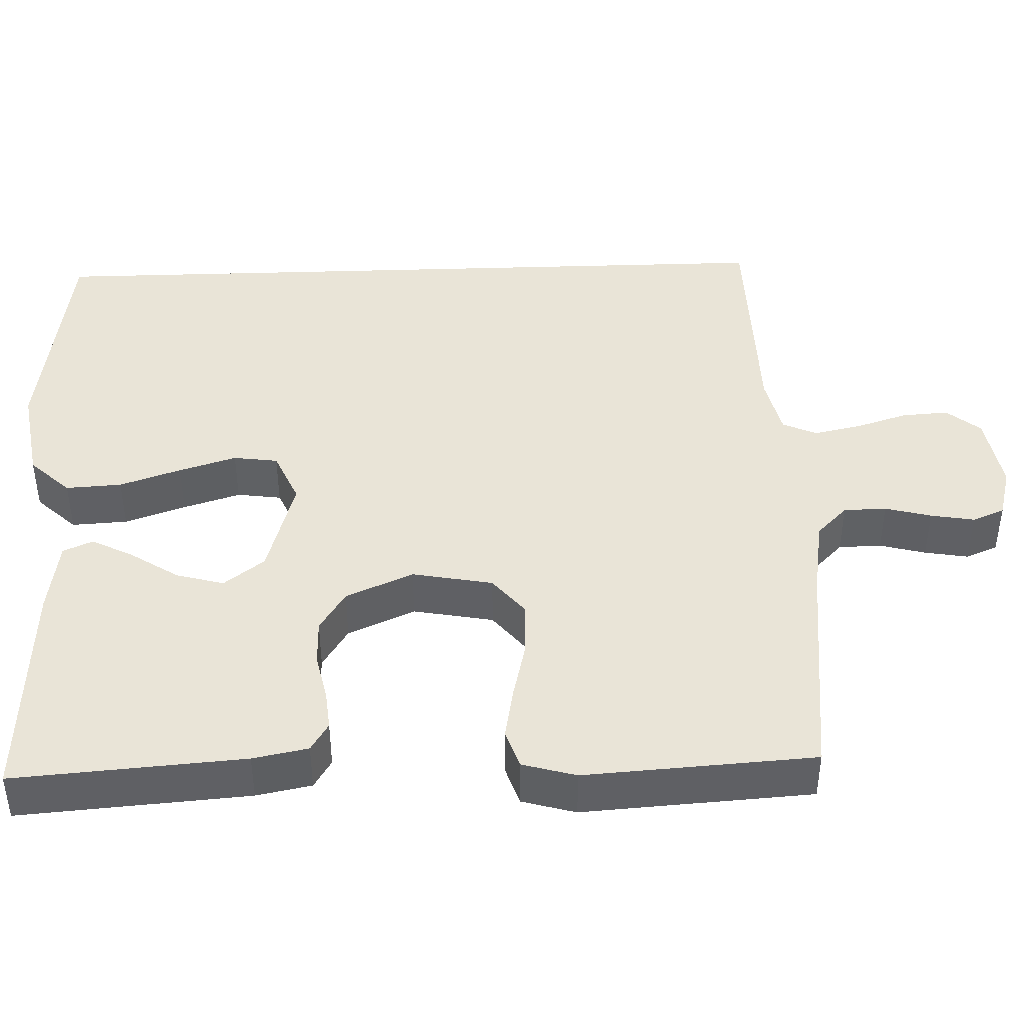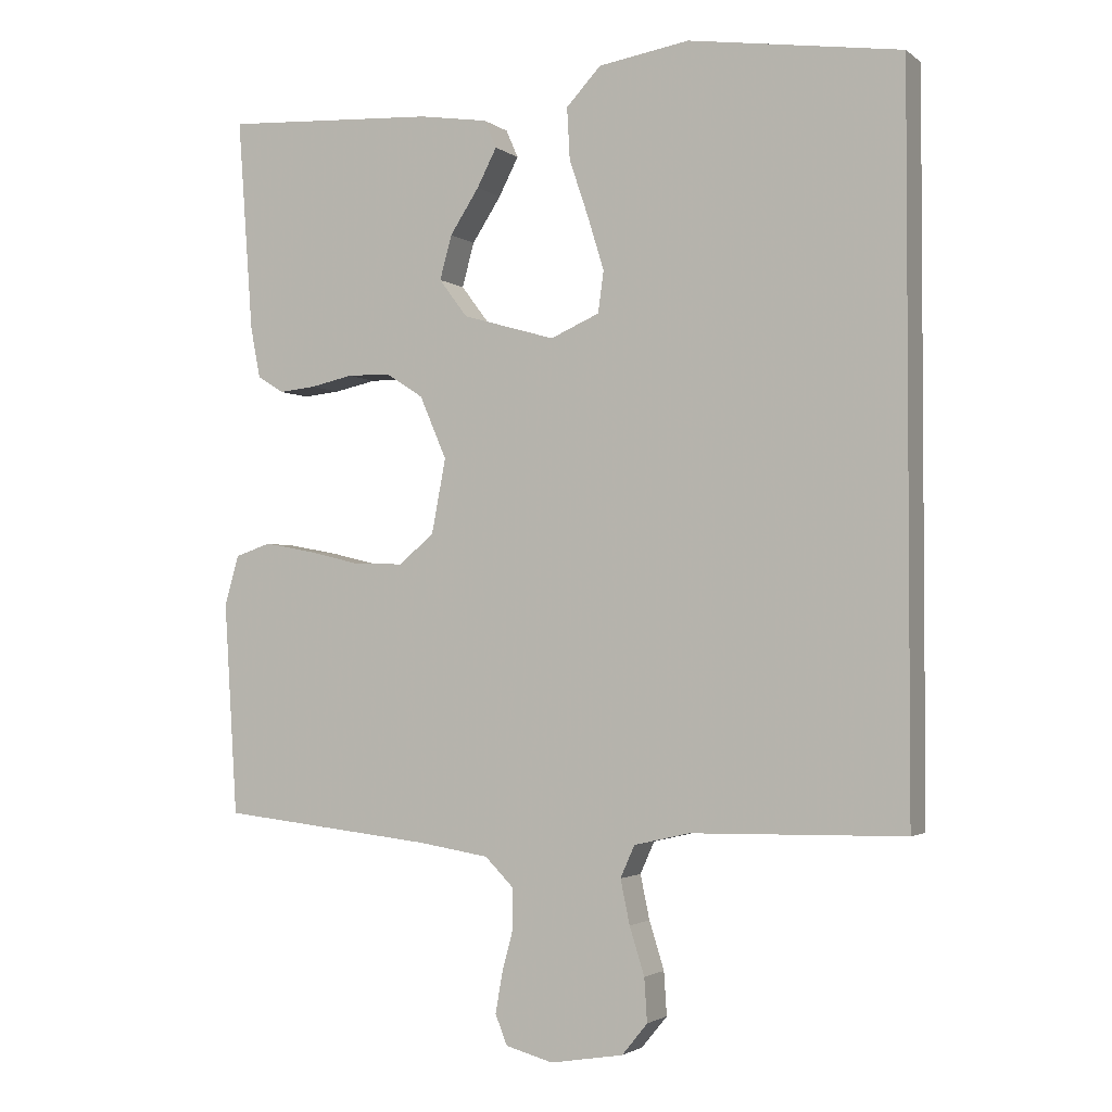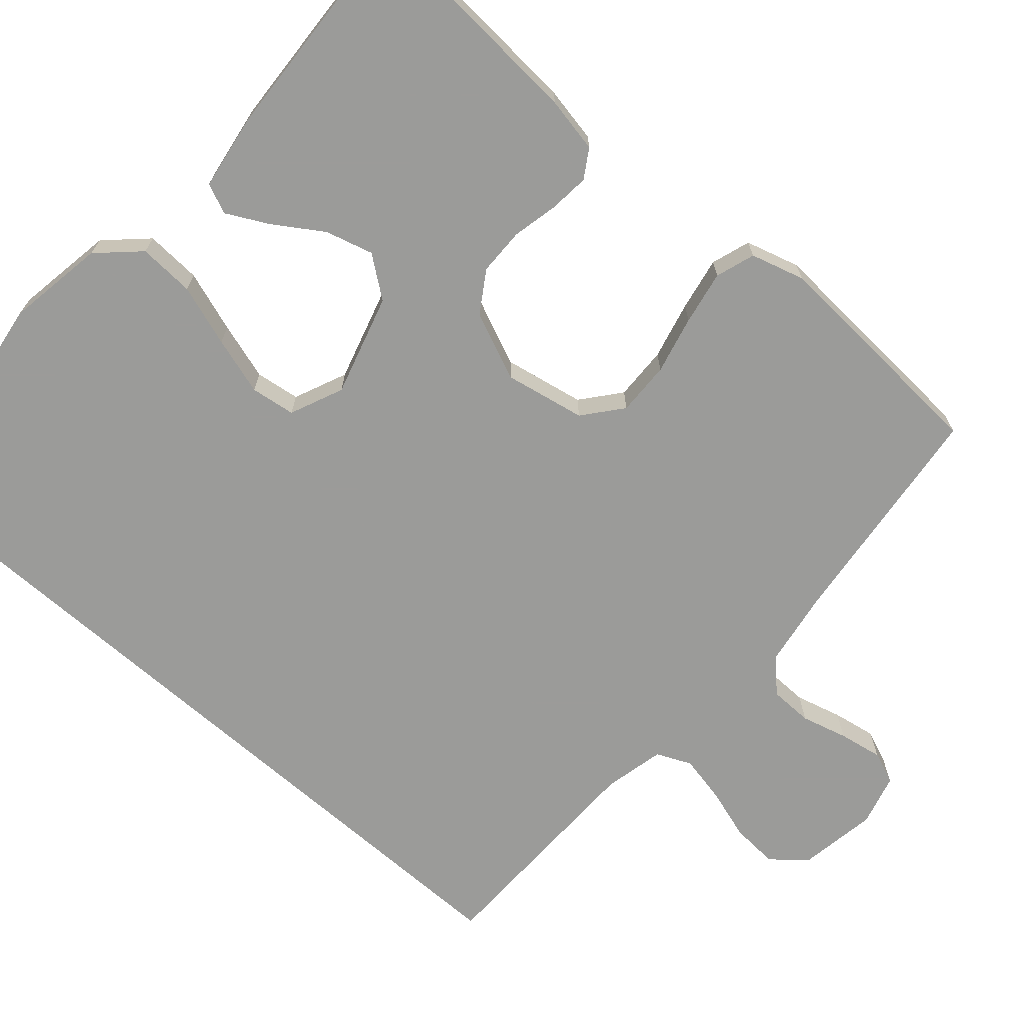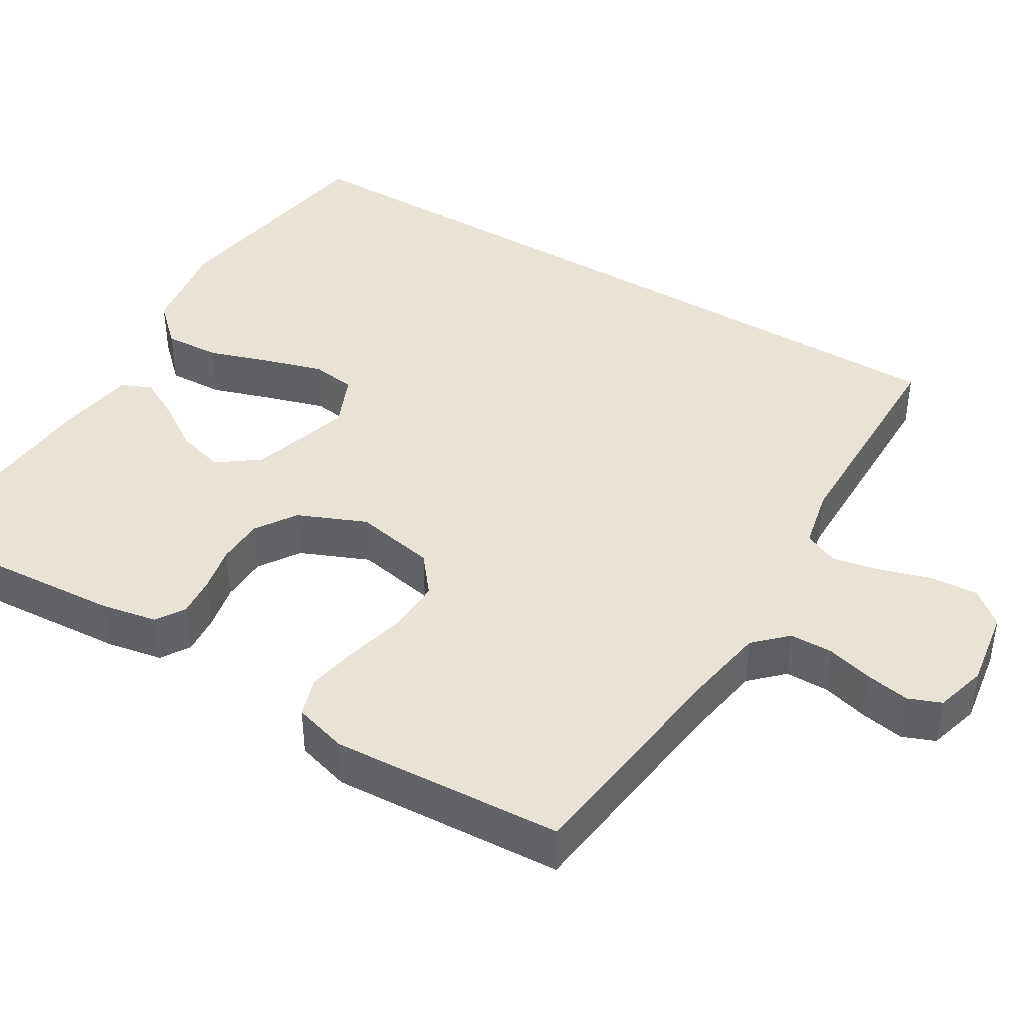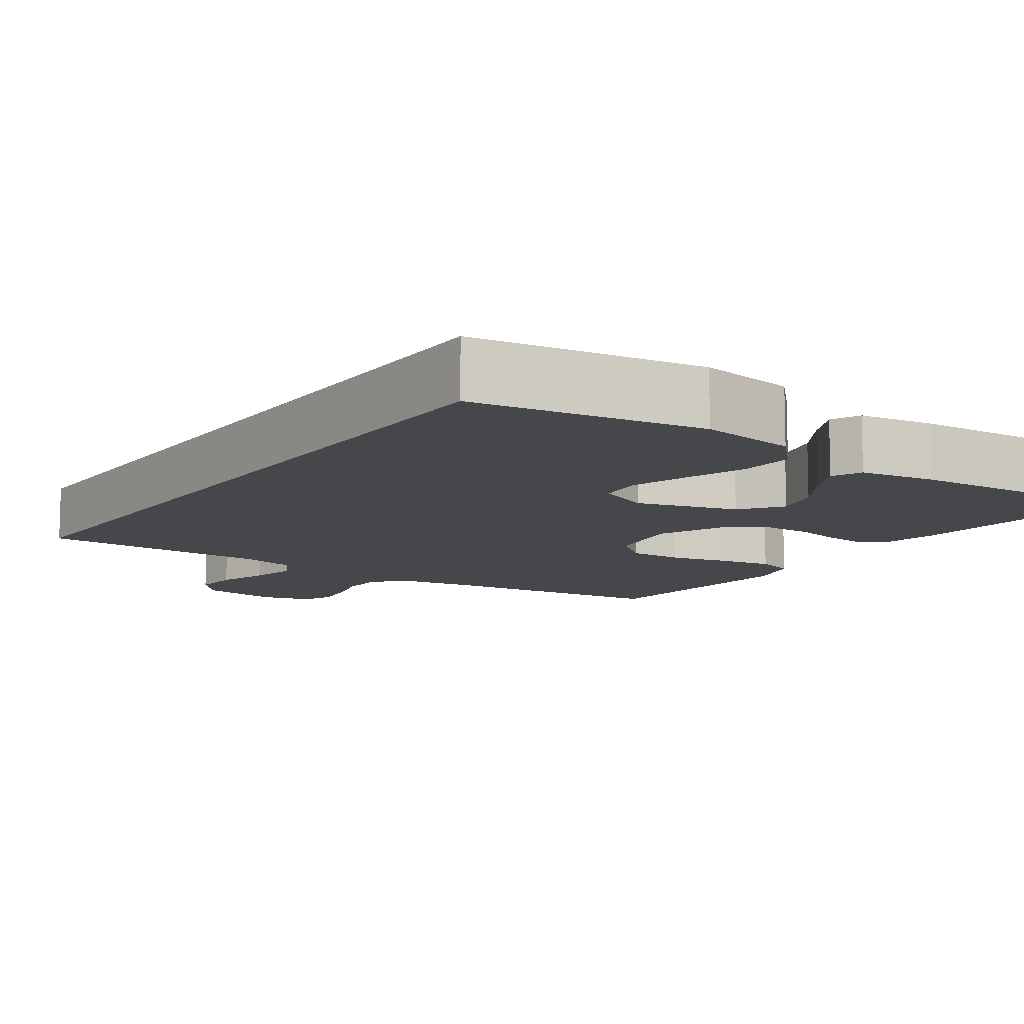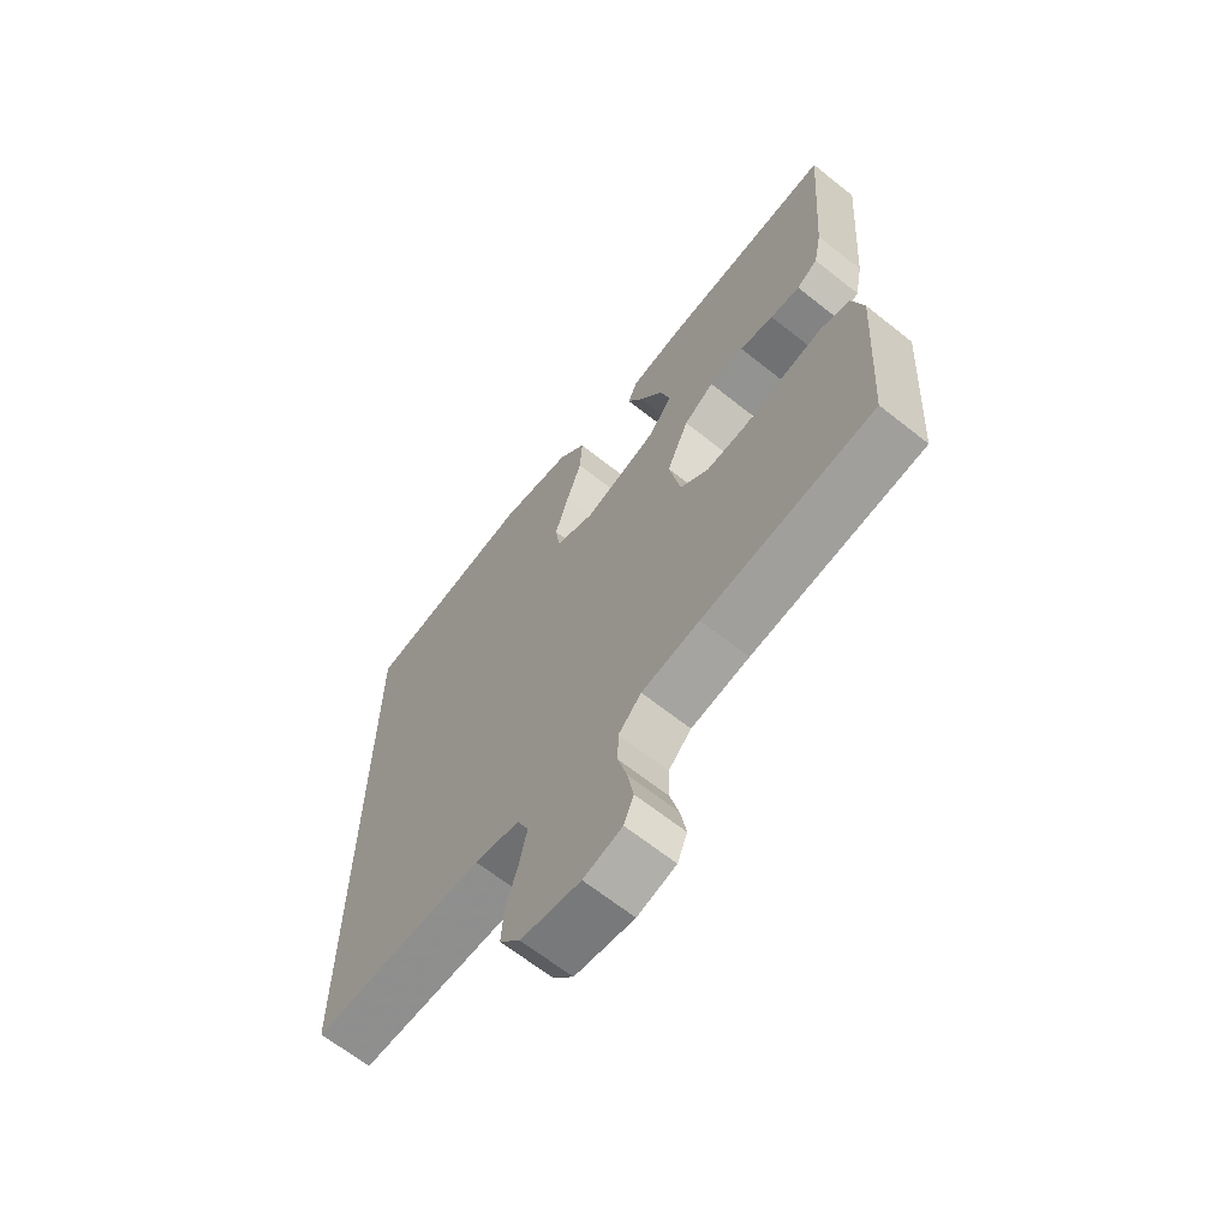
<metadata>
{"format":"obj","ext":"obj","renderer":"f3d","projection":"perspective","resolution":1024,"background":"white","views":[{"elev":43.1,"azim":88.0,"up":"+Y"},{"elev":-2.4,"azim":-155.6,"up":"+Z"},{"elev":-69.6,"azim":48.8,"up":"+Y"},{"elev":41.7,"azim":121.5,"up":"+Y"},{"elev":-10.6,"azim":-34.7,"up":"+Y"},{"elev":-65.9,"azim":51.4,"up":"+Z"}]}
</metadata>
<code>
v -0.5 0.07 0.504
v -0.2 0.07 0.548
v -0.072 0.07 0.527
v -0.023 0.07 0.475
v -0.027 0.07 0.402
v -0.054 0.07 0.322
v -0.077 0.07 0.247
v -0.069 0.07 0.189
v 0 0.07 0.159
v 0.131 0.07 0.197
v 0.171 0.07 0.25
v 0.154 0.07 0.312
v 0.113 0.07 0.375
v 0.085 0.07 0.429
v 0.102 0.07 0.468
v 0.2 0.07 0.483
v 0.5 0.07 0.5
v 0.478 0.07 0.2
v 0.464 0.07 0.128
v 0.427 0.07 0.105
v 0.375 0.07 0.11
v 0.315 0.07 0.123
v 0.254 0.07 0.122
v 0.201 0.07 0.088
v 0.163 0.07 0
v 0.183 0.07 -0.105
v 0.233 0.07 -0.146
v 0.303 0.07 -0.144
v 0.378 0.07 -0.126
v 0.448 0.07 -0.113
v 0.499 0.07 -0.13
v 0.519 0.07 -0.2
v 0.5 0.07 -0.5
v 0.2 0.07 -0.533
v 0.099 0.07 -0.549
v 0.059 0.07 -0.589
v 0.058 0.07 -0.645
v 0.074 0.07 -0.705
v 0.084 0.07 -0.762
v 0.067 0.07 -0.804
v 0 0.07 -0.822
v -0.103 0.07 -0.805
v -0.139 0.07 -0.761
v -0.135 0.07 -0.7
v -0.114 0.07 -0.633
v -0.101 0.07 -0.571
v -0.121 0.07 -0.526
v -0.2 0.07 -0.508
v -0.5 0.07 -0.503
v -0.5 0 0.504
v -0.2 0 0.548
v -0.072 0 0.527
v -0.023 0 0.475
v -0.027 0 0.402
v -0.054 0 0.322
v -0.077 0 0.247
v -0.069 0 0.189
v 0 0 0.159
v 0.131 0 0.197
v 0.171 0 0.25
v 0.154 0 0.312
v 0.113 0 0.375
v 0.085 0 0.429
v 0.102 0 0.468
v 0.2 0 0.483
v 0.5 0 0.5
v 0.478 0 0.2
v 0.464 0 0.128
v 0.427 0 0.105
v 0.375 0 0.11
v 0.315 0 0.123
v 0.254 0 0.122
v 0.201 0 0.088
v 0.163 0 0
v 0.183 0 -0.105
v 0.233 0 -0.146
v 0.303 0 -0.144
v 0.378 0 -0.126
v 0.448 0 -0.113
v 0.499 0 -0.13
v 0.519 0 -0.2
v 0.5 0 -0.5
v 0.2 0 -0.533
v 0.099 0 -0.549
v 0.059 0 -0.589
v 0.058 0 -0.645
v 0.074 0 -0.705
v 0.084 0 -0.762
v 0.067 0 -0.804
v 0 0 -0.822
v -0.103 0 -0.805
v -0.139 0 -0.761
v -0.135 0 -0.7
v -0.114 0 -0.633
v -0.101 0 -0.571
v -0.121 0 -0.526
v -0.2 0 -0.508
v -0.5 0 -0.503
f 1 2 3
f 49 1 3
f 48 49 3
f 47 48 3
f 46 47 3
f 43 44 45
f 42 43 45
f 41 42 45
f 40 41 45
f 39 40 45
f 38 39 45
f 37 38 45
f 36 37 45 46
f 35 36 46
f 34 35 46
f 32 33 34
f 31 32 34
f 30 31 34
f 29 30 34
f 28 29 34
f 27 28 34 46
f 26 27 46
f 25 26 46
f 24 25 46
f 20 21 22
f 19 20 22
f 18 19 22
f 17 18 22
f 16 17 22
f 15 16 22
f 14 15 22
f 13 14 22
f 12 13 22
f 11 12 22 23
f 10 11 23 24
f 3 4 5 6
f 3 6 7
f 46 3 7
f 9 10 24 46
f 8 9 46
f 7 8 46
f 52 51 50
f 52 50 98
f 52 98 97
f 52 97 96
f 52 96 95
f 94 93 92
f 94 92 91
f 94 91 90
f 94 90 89
f 94 89 88
f 94 88 87
f 94 87 86
f 95 94 86 85
f 95 85 84
f 95 84 83
f 83 82 81
f 83 81 80
f 83 80 79
f 83 79 78
f 83 78 77
f 95 83 77 76
f 95 76 75
f 95 75 74
f 95 74 73
f 71 70 69
f 71 69 68
f 71 68 67
f 71 67 66
f 71 66 65
f 71 65 64
f 71 64 63
f 71 63 62
f 71 62 61
f 72 71 61 60
f 73 72 60 59
f 55 54 53 52
f 56 55 52
f 56 52 95
f 95 73 59 58
f 95 58 57
f 95 57 56
f 1 50 51 2
f 2 51 52 3
f 3 52 53 4
f 4 53 54 5
f 5 54 55 6
f 6 55 56 7
f 7 56 57 8
f 8 57 58 9
f 9 58 59 10
f 10 59 60 11
f 11 60 61 12
f 12 61 62 13
f 13 62 63 14
f 14 63 64 15
f 15 64 65 16
f 16 65 66 17
f 17 66 67 18
f 18 67 68 19
f 19 68 69 20
f 20 69 70 21
f 21 70 71 22
f 22 71 72 23
f 23 72 73 24
f 24 73 74 25
f 25 74 75 26
f 26 75 76 27
f 27 76 77 28
f 28 77 78 29
f 29 78 79 30
f 30 79 80 31
f 31 80 81 32
f 32 81 82 33
f 33 82 83 34
f 34 83 84 35
f 35 84 85 36
f 36 85 86 37
f 37 86 87 38
f 38 87 88 39
f 39 88 89 40
f 40 89 90 41
f 41 90 91 42
f 42 91 92 43
f 43 92 93 44
f 44 93 94 45
f 45 94 95 46
f 46 95 96 47
f 47 96 97 48
f 48 97 98 49
f 49 98 50 1

</code>
